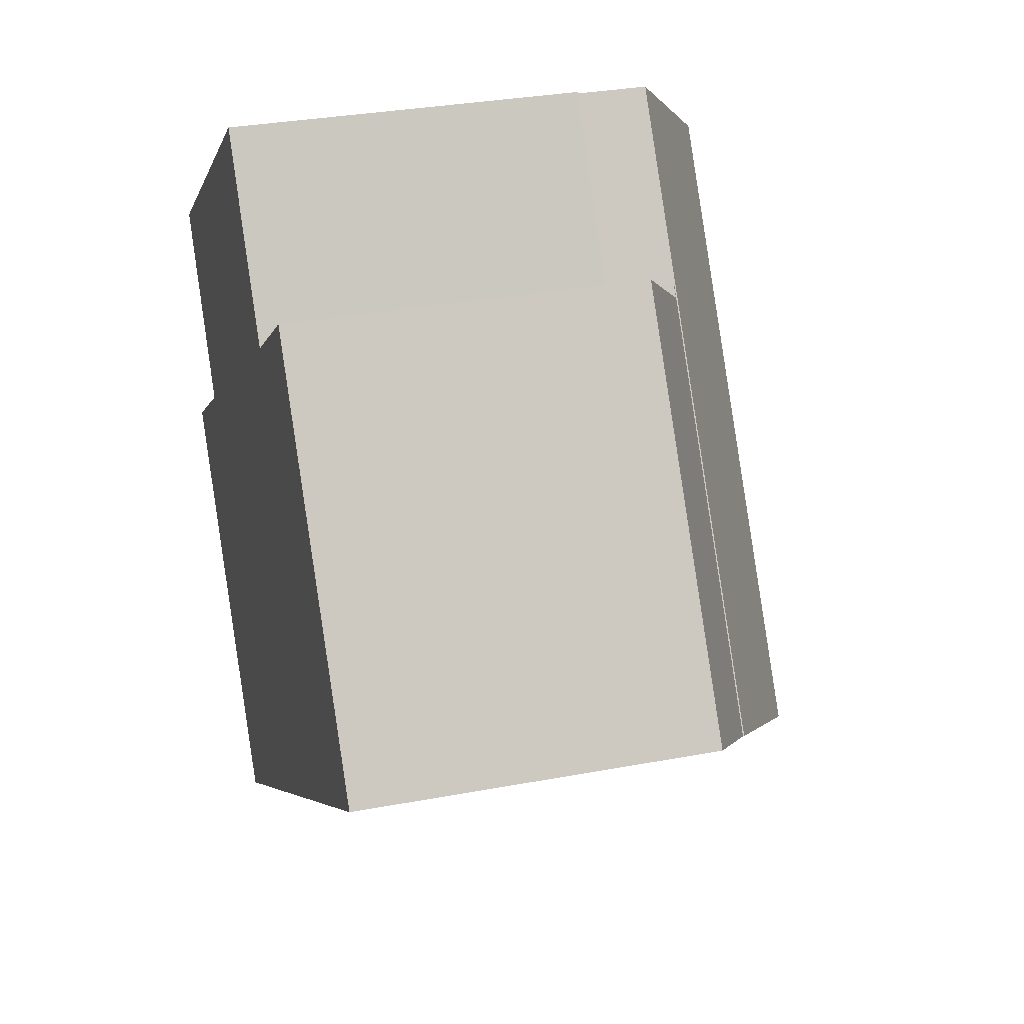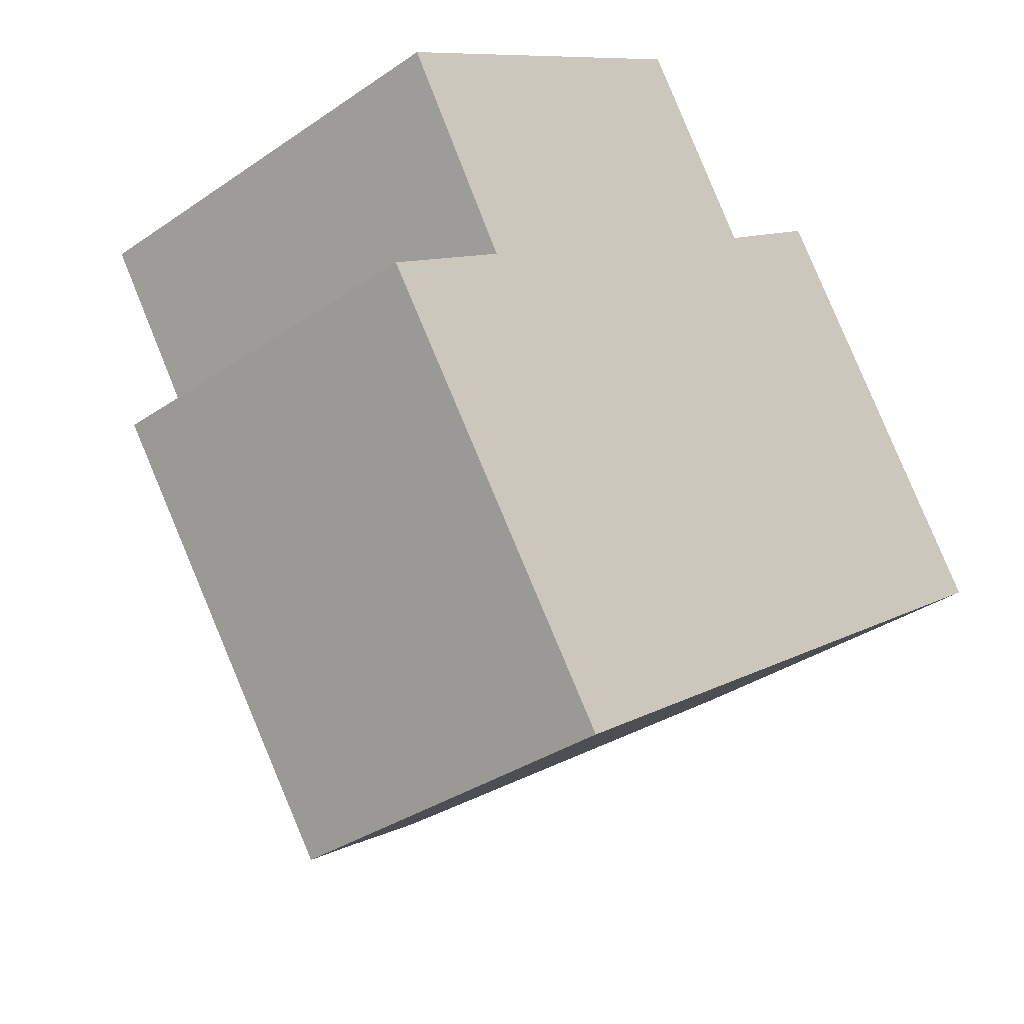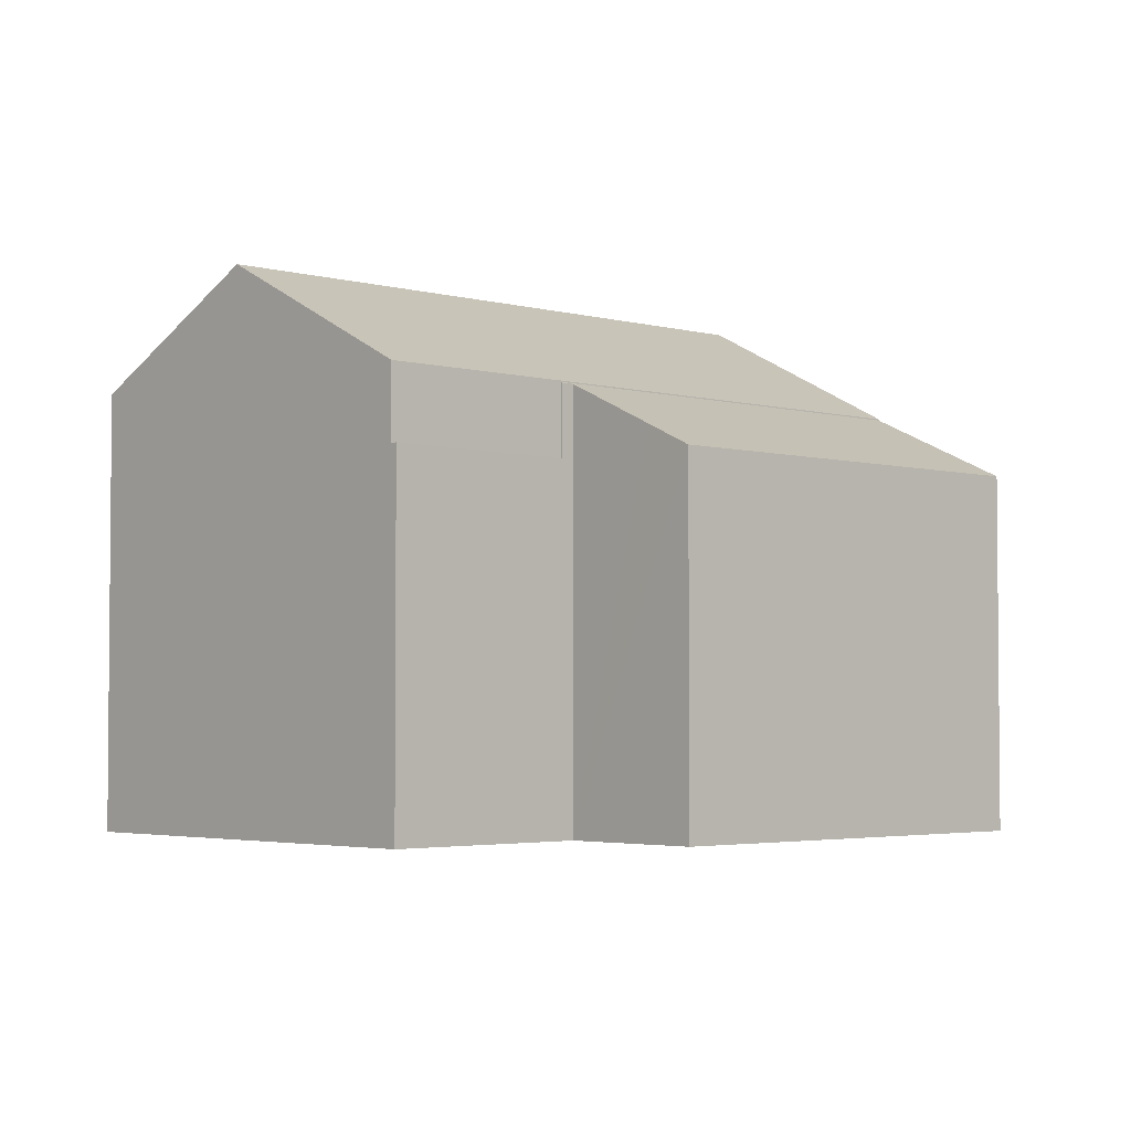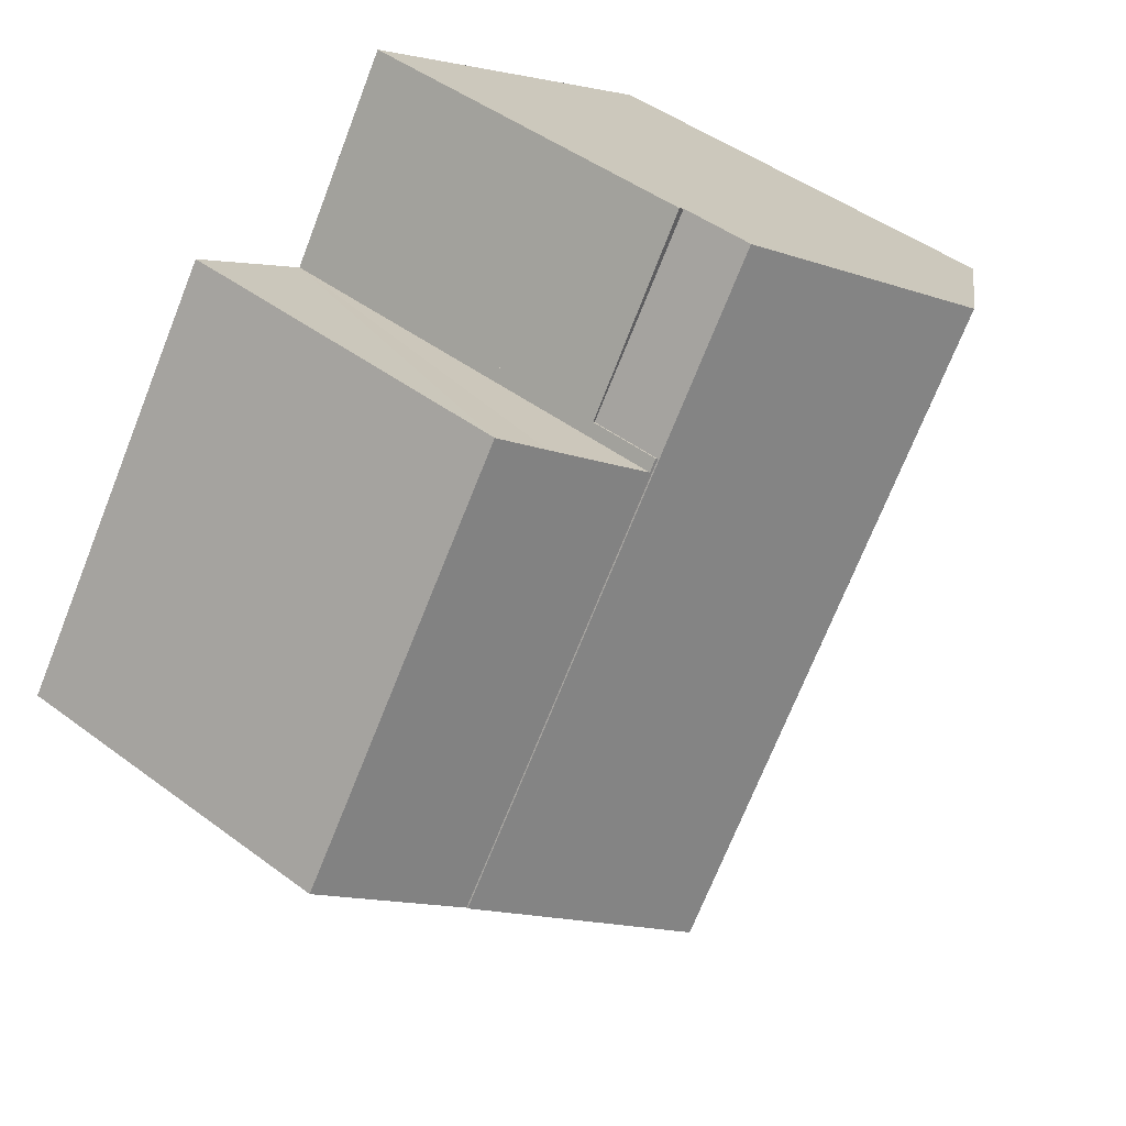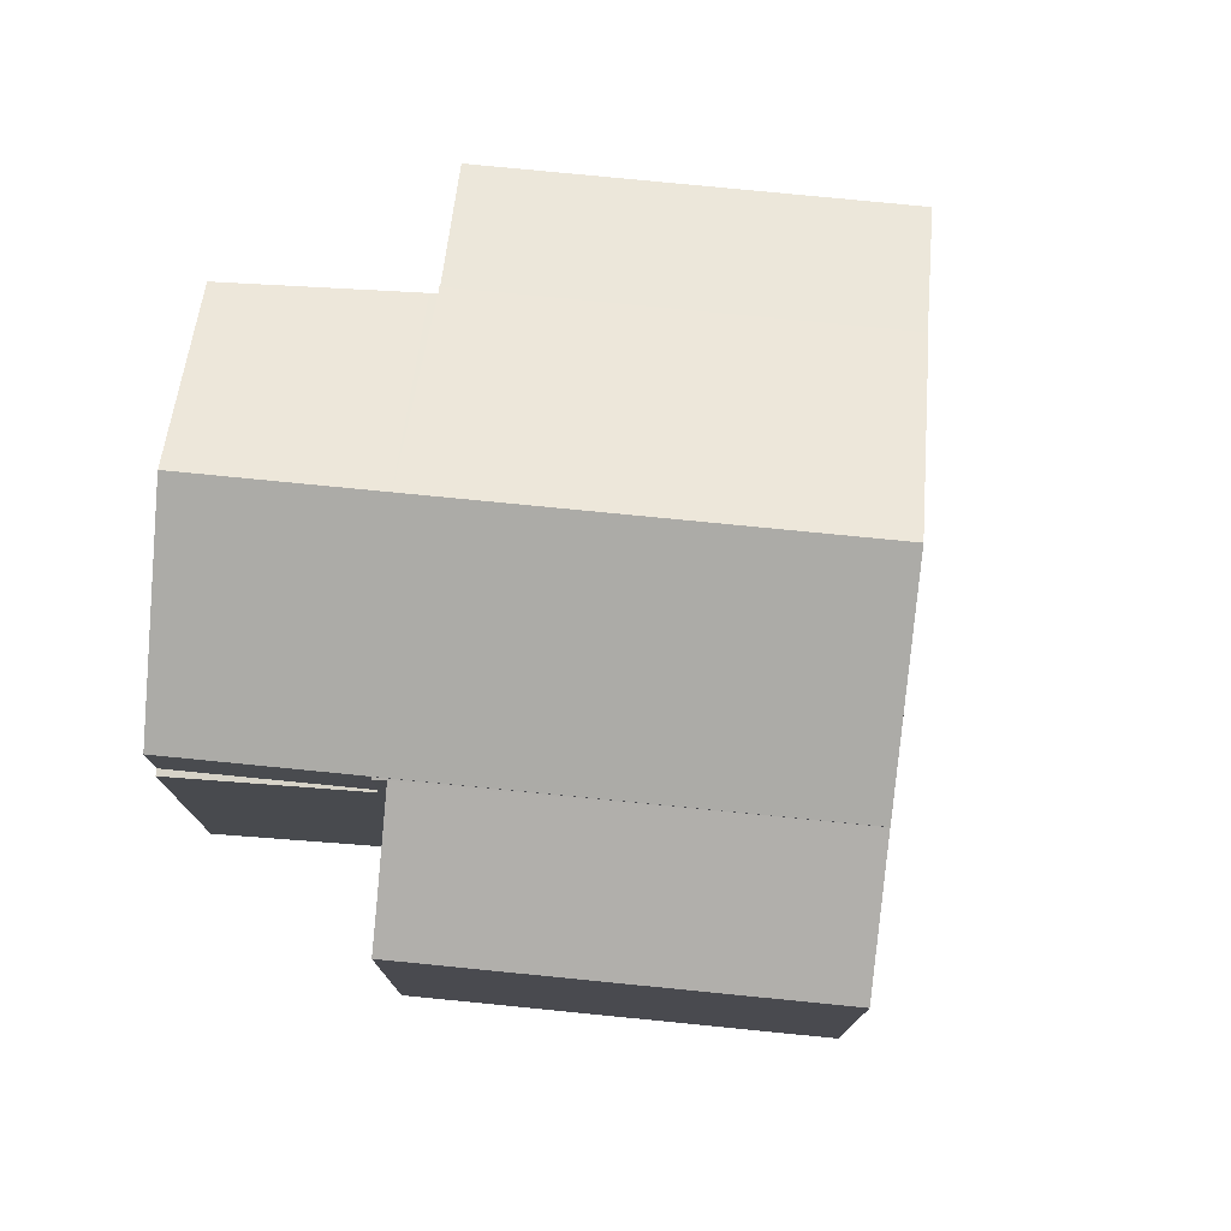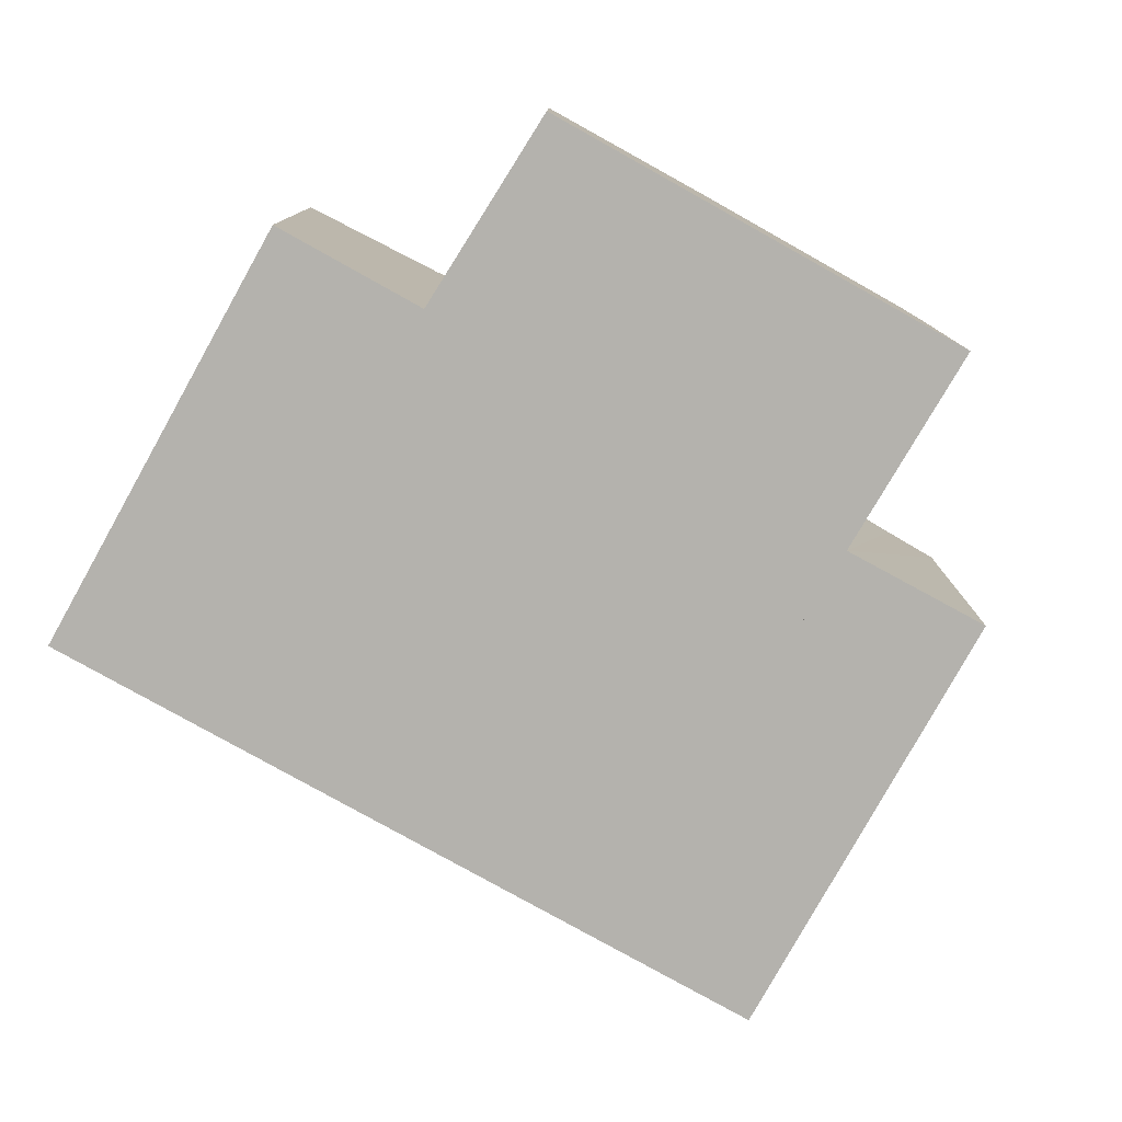
<metadata>
{"format":"obj","ext":"obj","renderer":"f3d","projection":"perspective","resolution":1024,"background":"white","views":[{"elev":31.5,"azim":75.0,"up":"+Z"},{"elev":-34.1,"azim":-47.1,"up":"+Z"},{"elev":-3.3,"azim":12.0,"up":"+Y"},{"elev":46.0,"azim":130.6,"up":"+Z"},{"elev":77.0,"azim":60.9,"up":"+Y"},{"elev":-79.5,"azim":-63.9,"up":"+Y"}]}
</metadata>
<code>
v  9.567 6.816 6.824
v  7.445 6.816 10.13
v  9.606 6.816 6.85
v  7.331 6.816 10.05
v  7.331 -6.153e-16 10.05
v  7.445 -6.202e-16 10.13
v  9.606 -4.194e-16 6.85
v  9.567 -4.178e-16 6.824
v  2.371 8.118 1.644
v  0.772 6.905 -1.114
v  0 6.905 4.228e-16
v  7.33 8.118 -5.508
v  4.959 6.905 -7.152
v  2.371 -1.007e-16 1.644
v  7.33 3.373e-16 -5.508
v  4.959 4.379e-16 -7.152
v  0.772 6.821e-17 -1.114
v  0 0 0
v  2.371 8.224 1.644
v  10.97 10.43 -2.983
v  7.33 8.224 -5.508
v  2.5 8.302 1.733
v  5.925 10.43 4.298
v  2.418 8.306 1.866
v  0.352 8.409 5.21
v  3.688 10.43 7.523
v  9.567 8.224 6.824
v  7.331 8.224 10.05
v  14.62 8.224 -0.457
v  13.67 8.797 -1.114
v  14.62 2.798e-17 -0.457
v  13.67 6.821e-17 -1.114
v  10.97 1.827e-16 -2.983
v  0.352 -3.19e-16 5.21
v  2.5 -1.061e-16 1.733
v  2.418 -1.143e-16 1.866
v  3.688 -4.607e-16 7.523
v  9.606 8.179 6.85
v  9.751 8.181 6.63
v  9.567 8.2 6.824
v  14.62 8.2 -0.457
v  11.33 7.303 7.748
v  12.12 6.862 8.314
v  17.04 6.862 1.223
v  9.751 -4.06e-16 6.63
v  12.12 -5.091e-16 8.314
v  11.33 -4.744e-16 7.748
v  17.04 -7.489e-17 1.223
g defaultobject
f 1 2 3
f 2 1 4
f 5 2 4
f 2 5 6
f 6 3 2
f 3 6 7
f 7 1 3
f 1 7 8
f 8 4 1
f 4 8 5
f 8 6 5
f 6 8 7
f 9 10 11
f 10 9 12
f 10 12 13
f 14 12 9
f 12 14 15
f 15 13 12
f 13 15 16
f 16 10 13
f 10 16 17
f 10 17 11
f 11 17 18
f 11 14 9
f 14 11 18
f 18 15 14
f 15 18 17
f 15 17 16
f 19 20 21
f 20 19 22
f 20 22 23
f 23 22 24
f 23 24 25
f 23 25 26
f 27 26 28
f 26 27 23
f 23 27 29
f 23 29 30
f 20 23 30
f 30 21 20
f 21 30 29
f 21 29 31
f 21 31 15
f 15 31 32
f 15 32 33
f 15 19 21
f 19 15 14
f 24 34 25
f 34 24 22
f 34 22 35
f 34 35 36
f 19 35 22
f 35 19 14
f 25 28 26
f 28 25 34
f 28 34 5
f 5 34 37
f 5 27 28
f 27 5 29
f 29 5 31
f 31 5 8
f 15 35 14
f 35 15 5
f 5 15 8
f 8 15 32
f 8 32 31
f 32 15 33
f 36 37 34
f 37 36 5
f 5 36 35
f 38 39 40
f 41 40 39
f 42 41 39
f 43 41 42
f 44 41 43
f 45 42 39
f 42 45 43
f 43 45 46
f 46 45 47
f 8 38 40
f 38 8 7
f 46 44 43
f 44 46 48
f 38 45 39
f 45 38 7
f 44 31 41
f 31 44 48
f 31 40 41
f 40 31 8
f 46 31 48
f 31 46 47
f 31 47 45
f 31 45 8
f 8 45 7

</code>
